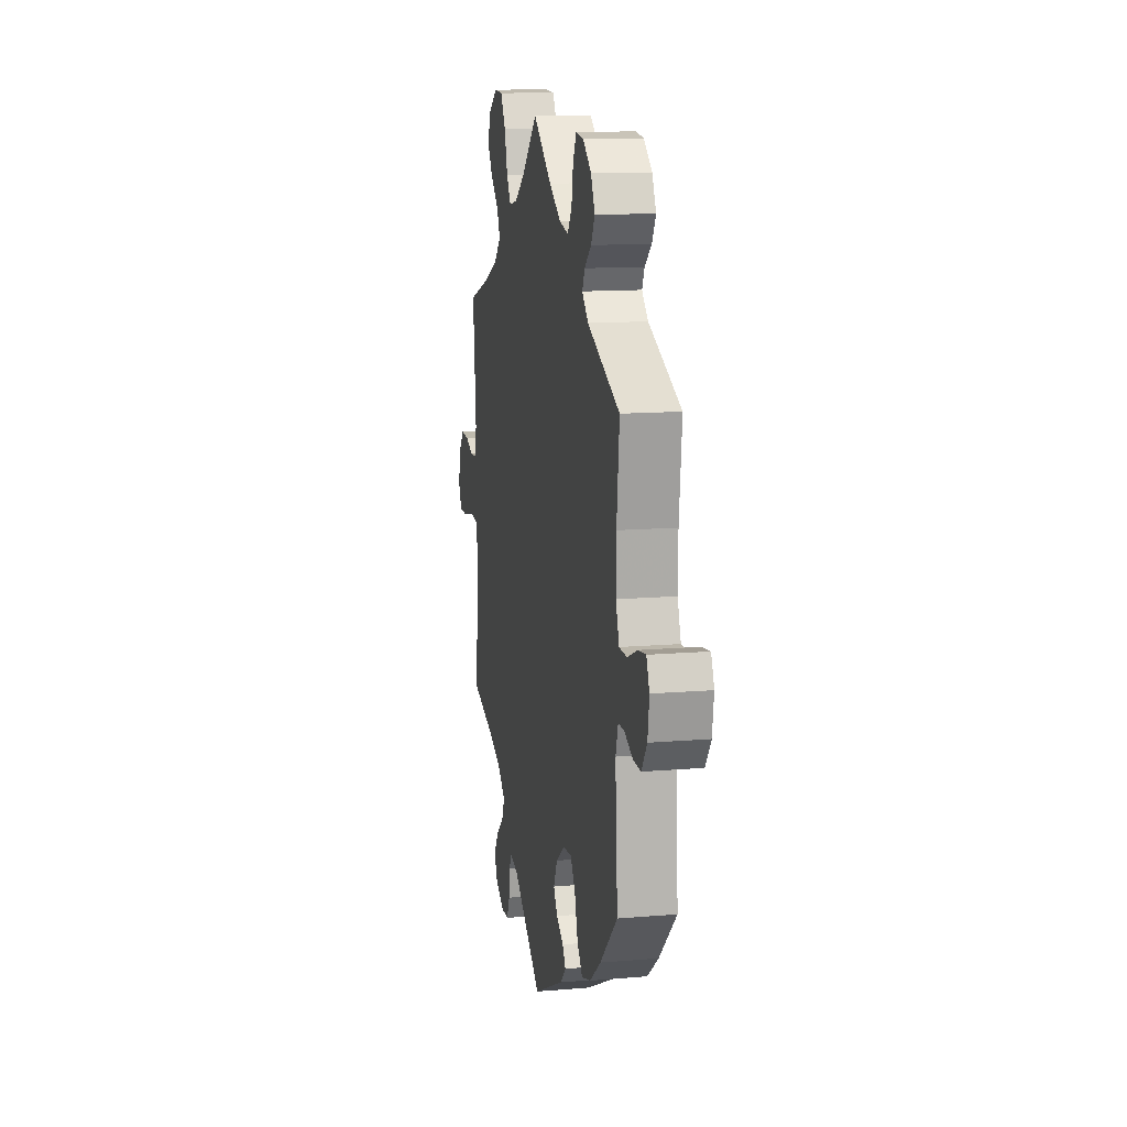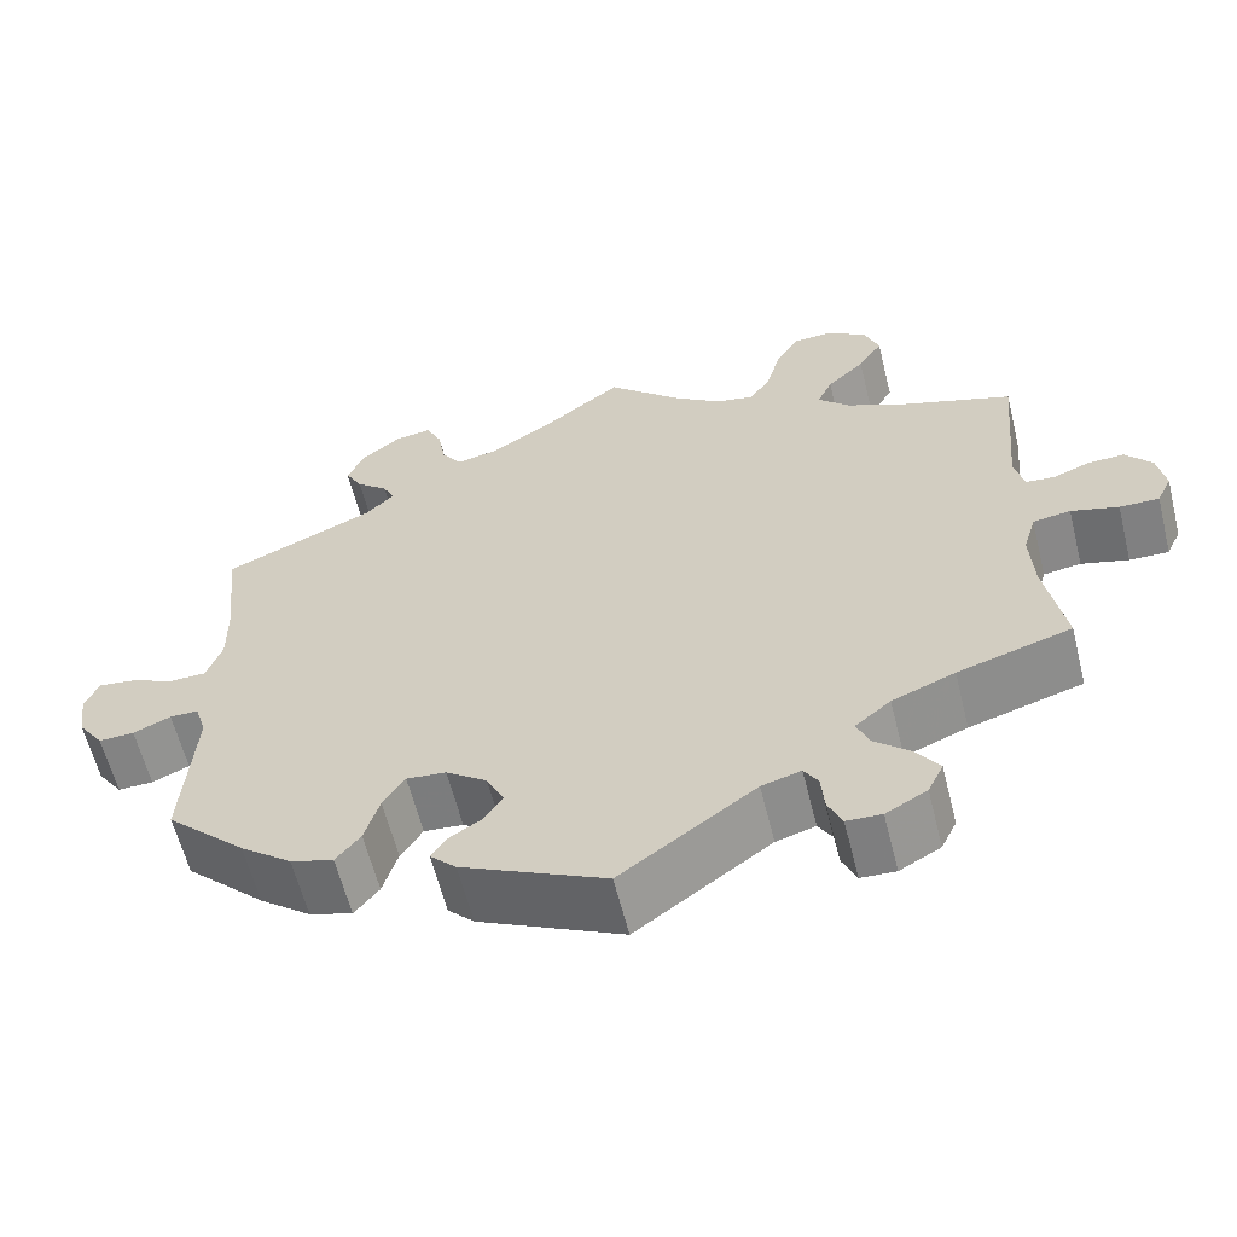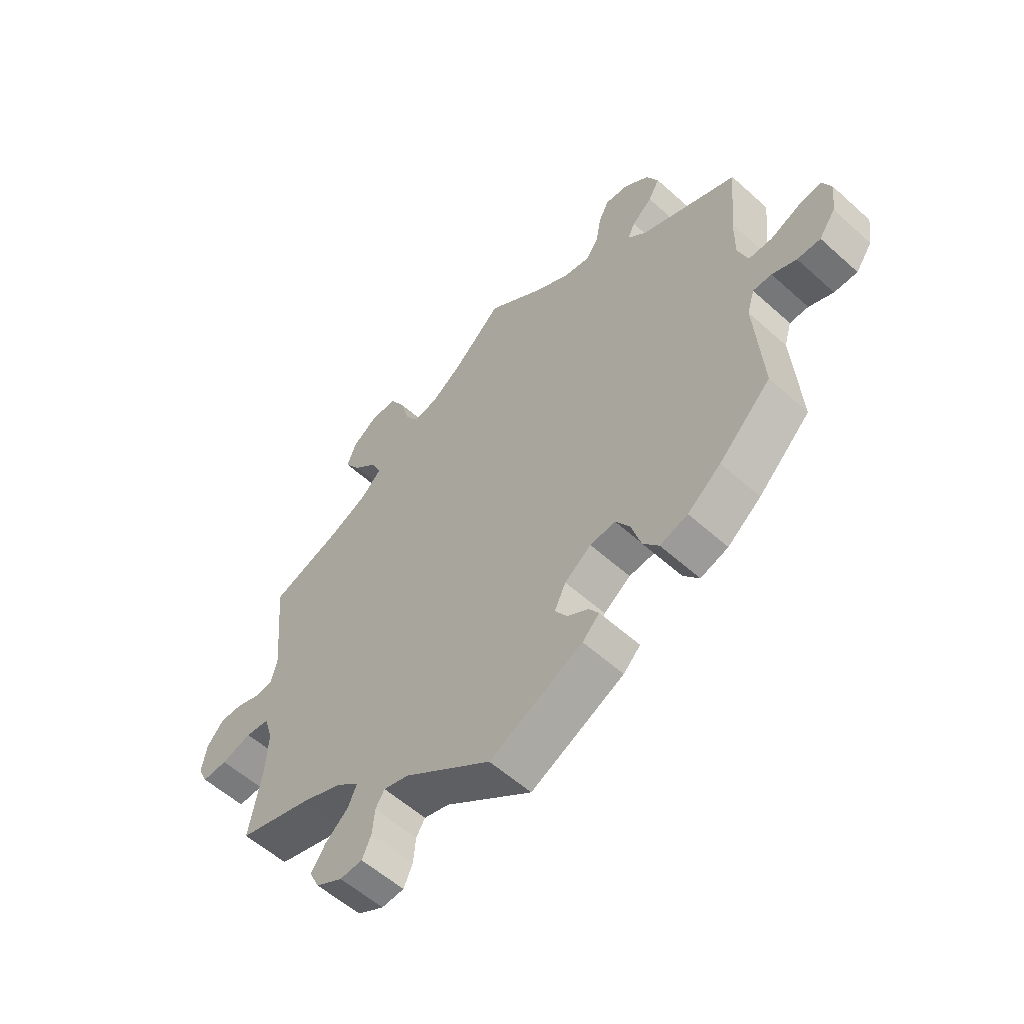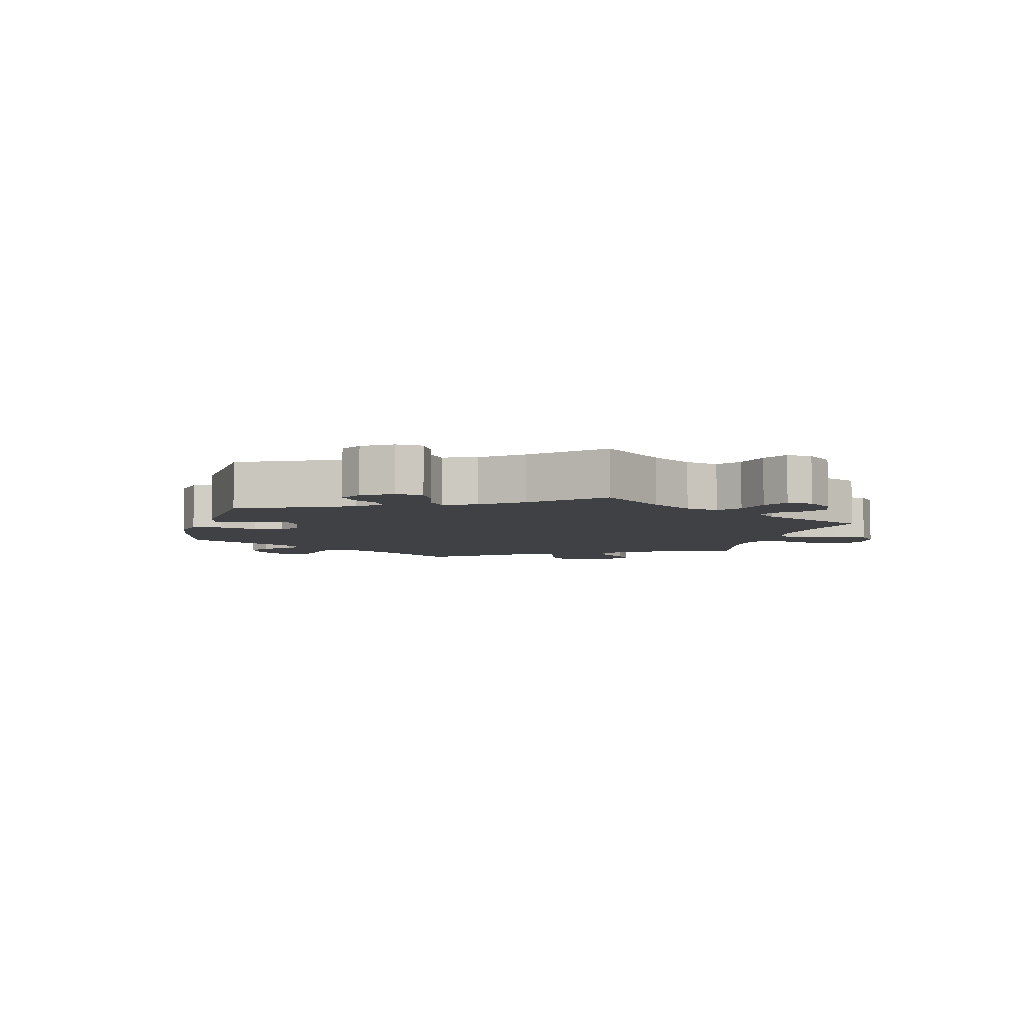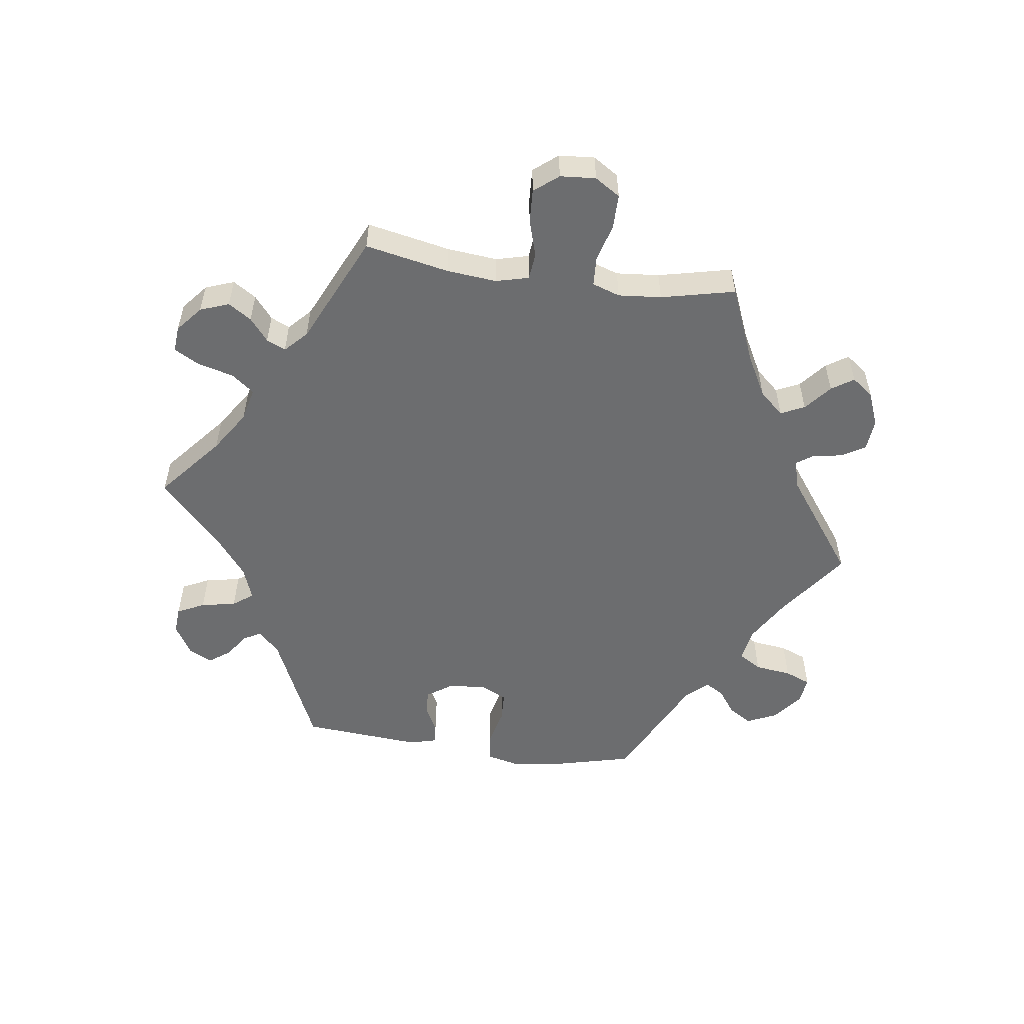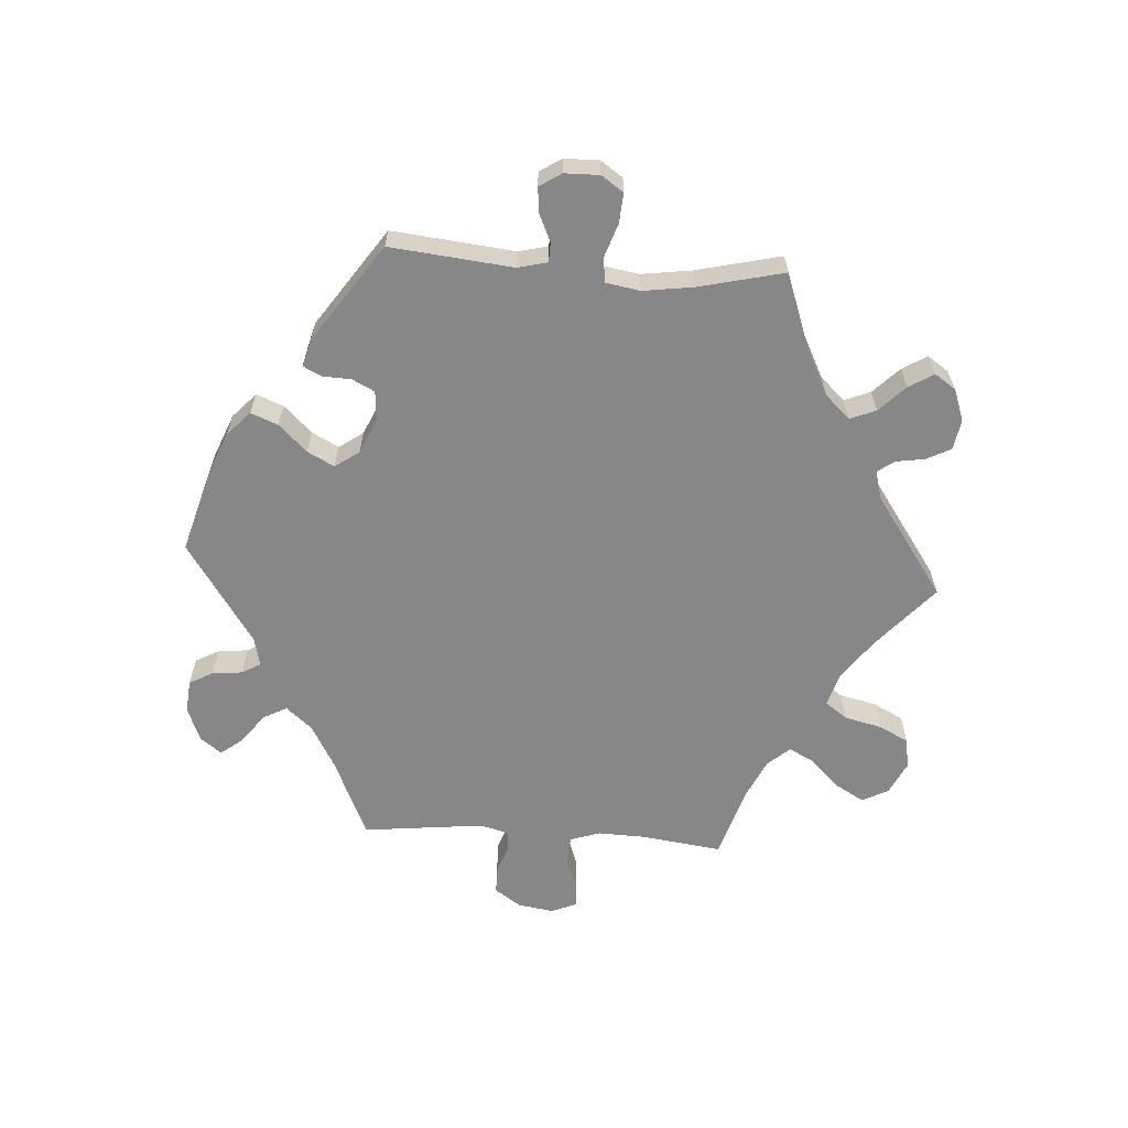
<metadata>
{"format":"obj","ext":"obj","renderer":"f3d","projection":"perspective","resolution":1024,"background":"white","views":[{"elev":13.1,"azim":79.0,"up":"+Z"},{"elev":-60.6,"azim":-166.0,"up":"+Z"},{"elev":-57.0,"azim":46.9,"up":"+Z"},{"elev":-5.6,"azim":-134.3,"up":"+Y"},{"elev":-53.9,"azim":-38.0,"up":"+Y"},{"elev":-62.5,"azim":-153.9,"up":"+Y"}]}
</metadata>
<code>
v -0.154 0.07 -0.467
v -0.199 0.07 -0.454
v -0.215 0.07 -0.48
v -0.219 0.07 -0.525
v -0.235 0.07 -0.561
v -0.275 0.07 -0.563
v -0.322 0.07 -0.537
v -0.34 0.07 -0.5
v -0.314 0.07 -0.462
v -0.273 0.07 -0.426
v -0.258 0.07 -0.391
v -0.299 0.07 -0.357
v -0.371 0.07 -0.328
v -0.501 0.07 -0.289
v -0.479 0.07 -0.165
v -0.475 0.07 -0.09
v -0.49 0.07 -0.04
v -0.533 0.07 -0.034
v -0.587 0.07 -0.049
v -0.632 0.07 -0.05
v -0.649 0.07 -0.014
v -0.64 0.07 0.037
v -0.61 0.07 0.073
v -0.568 0.07 0.071
v -0.526 0.07 0.055
v -0.494 0.07 0.058
v -0.483 0.07 0.103
v -0.5 0.07 0.289
v -0.376 0.07 0.331
v -0.306 0.07 0.363
v -0.269 0.07 0.399
v -0.286 0.07 0.437
v -0.329 0.07 0.477
v -0.357 0.07 0.52
v -0.34 0.07 0.564
v -0.295 0.07 0.595
v -0.249 0.07 0.593
v -0.223 0.07 0.548
v -0.207 0.07 0.489
v -0.183 0.07 0.452
v -0.139 0.07 0.461
v -0.085 0.07 0.499
v 0 0.07 0.578
v 0.098 0.07 0.503
v 0.161 0.07 0.464
v 0.209 0.07 0.454
v 0.232 0.07 0.487
v 0.241 0.07 0.539
v 0.259 0.07 0.575
v 0.3 0.07 0.57
v 0.344 0.07 0.535
v 0.365 0.07 0.491
v 0.345 0.07 0.455
v 0.309 0.07 0.425
v 0.296 0.07 0.397
v 0.329 0.07 0.365
v 0.501 0.07 0.29
v 0.487 0.07 0.158
v 0.486 0.07 0.08
v 0.504 0.07 0.03
v 0.545 0.07 0.029
v 0.597 0.07 0.051
v 0.639 0.07 0.057
v 0.655 0.07 0.019
v 0.647 0.07 -0.037
v 0.618 0.07 -0.078
v 0.577 0.07 -0.077
v 0.534 0.07 -0.058
v 0.501 0.07 -0.058
v 0.488 0.07 -0.101
v 0.501 0.07 -0.288
v 0.409 0.07 -0.377
v 0.35 0.07 -0.423
v 0.301 0.07 -0.438
v 0.273 0.07 -0.403
v 0.256 0.07 -0.346
v 0.231 0.07 -0.307
v 0.186 0.07 -0.311
v 0.139 0.07 -0.345
v 0.119 0.07 -0.387
v 0.14 0.07 -0.419
v 0.178 0.07 -0.443
v 0.195 0.07 -0.469
v 0.165 0.07 -0.499
v 0 0.07 -0.578
v -0.154 0 -0.467
v -0.199 0 -0.454
v -0.215 0 -0.48
v -0.219 0 -0.525
v -0.235 0 -0.561
v -0.275 0 -0.563
v -0.322 0 -0.537
v -0.34 0 -0.5
v -0.314 0 -0.462
v -0.273 0 -0.426
v -0.258 0 -0.391
v -0.299 0 -0.357
v -0.371 0 -0.328
v -0.501 0 -0.289
v -0.479 0 -0.165
v -0.475 0 -0.09
v -0.49 0 -0.04
v -0.533 0 -0.034
v -0.587 0 -0.049
v -0.632 0 -0.05
v -0.649 0 -0.014
v -0.64 0 0.037
v -0.61 0 0.073
v -0.568 0 0.071
v -0.526 0 0.055
v -0.494 0 0.058
v -0.483 0 0.103
v -0.5 0 0.289
v -0.376 0 0.331
v -0.306 0 0.363
v -0.269 0 0.399
v -0.286 0 0.437
v -0.329 0 0.477
v -0.357 0 0.52
v -0.34 0 0.564
v -0.295 0 0.595
v -0.249 0 0.593
v -0.223 0 0.548
v -0.207 0 0.489
v -0.183 0 0.452
v -0.139 0 0.461
v -0.085 0 0.499
v 0 0 0.578
v 0.098 0 0.503
v 0.161 0 0.464
v 0.209 0 0.454
v 0.232 0 0.487
v 0.241 0 0.539
v 0.259 0 0.575
v 0.3 0 0.57
v 0.344 0 0.535
v 0.365 0 0.491
v 0.345 0 0.455
v 0.309 0 0.425
v 0.296 0 0.397
v 0.329 0 0.365
v 0.501 0 0.29
v 0.487 0 0.158
v 0.486 0 0.08
v 0.504 0 0.03
v 0.545 0 0.029
v 0.597 0 0.051
v 0.639 0 0.057
v 0.655 0 0.019
v 0.647 0 -0.037
v 0.618 0 -0.078
v 0.577 0 -0.077
v 0.534 0 -0.058
v 0.501 0 -0.058
v 0.488 0 -0.101
v 0.501 0 -0.288
v 0.409 0 -0.377
v 0.35 0 -0.423
v 0.301 0 -0.438
v 0.273 0 -0.403
v 0.256 0 -0.346
v 0.231 0 -0.307
v 0.186 0 -0.311
v 0.139 0 -0.345
v 0.119 0 -0.387
v 0.14 0 -0.419
v 0.178 0 -0.443
v 0.195 0 -0.469
v 0.165 0 -0.499
v 0 0 -0.578
f 84 85 1
f 81 82 83 84
f 80 81 84 1
f 79 80 1 2
f 78 79 2
f 73 74 75 76
f 73 76 77
f 70 71 72 73
f 69 70 73 77
f 65 66 67 68
f 65 68 69
f 64 65 69
f 61 62 63 64
f 60 61 64 69
f 59 60 69 77
f 56 57 58
f 55 56 58 59
f 51 52 53 54
f 51 54 55
f 50 51 55
f 47 48 49 50
f 46 47 50 55
f 45 46 55 59
f 42 43 44
f 41 42 44 45
f 40 41 45 59
f 36 37 38 39
f 36 39 40
f 35 36 40
f 32 33 34 35
f 31 32 35 40
f 30 31 40 59
f 27 28 29
f 26 27 29 30
f 22 23 24 25
f 22 25 26
f 21 22 26
f 18 19 20 21
f 17 18 21 26
f 16 17 26 30
f 13 14 15
f 12 13 15 16
f 11 12 16 30
f 7 8 9 10
f 5 6 7 10
f 3 4 5 10
f 2 3 10 11
f 78 2 11 30
f 30 59 77 78
f 86 170 169
f 169 168 167 166
f 86 169 166 165
f 87 86 165 164
f 87 164 163
f 161 160 159 158
f 162 161 158
f 158 157 156 155
f 162 158 155 154
f 153 152 151 150
f 154 153 150
f 154 150 149
f 149 148 147 146
f 154 149 146 145
f 162 154 145 144
f 143 142 141
f 144 143 141 140
f 139 138 137 136
f 140 139 136
f 140 136 135
f 135 134 133 132
f 140 135 132 131
f 144 140 131 130
f 129 128 127
f 130 129 127 126
f 144 130 126 125
f 124 123 122 121
f 125 124 121
f 125 121 120
f 120 119 118 117
f 125 120 117 116
f 144 125 116 115
f 114 113 112
f 115 114 112 111
f 110 109 108 107
f 111 110 107
f 111 107 106
f 106 105 104 103
f 111 106 103 102
f 115 111 102 101
f 100 99 98
f 101 100 98 97
f 115 101 97 96
f 95 94 93 92
f 95 92 91 90
f 95 90 89 88
f 96 95 88 87
f 115 96 87 163
f 163 162 144 115
f 1 86 87 2
f 2 87 88 3
f 3 88 89 4
f 4 89 90 5
f 5 90 91 6
f 6 91 92 7
f 7 92 93 8
f 8 93 94 9
f 9 94 95 10
f 10 95 96 11
f 11 96 97 12
f 12 97 98 13
f 13 98 99 14
f 14 99 100 15
f 15 100 101 16
f 16 101 102 17
f 17 102 103 18
f 18 103 104 19
f 19 104 105 20
f 20 105 106 21
f 21 106 107 22
f 22 107 108 23
f 23 108 109 24
f 24 109 110 25
f 25 110 111 26
f 26 111 112 27
f 27 112 113 28
f 28 113 114 29
f 29 114 115 30
f 30 115 116 31
f 31 116 117 32
f 32 117 118 33
f 33 118 119 34
f 34 119 120 35
f 35 120 121 36
f 36 121 122 37
f 37 122 123 38
f 38 123 124 39
f 39 124 125 40
f 40 125 126 41
f 41 126 127 42
f 42 127 128 43
f 43 128 129 44
f 44 129 130 45
f 45 130 131 46
f 46 131 132 47
f 47 132 133 48
f 48 133 134 49
f 49 134 135 50
f 50 135 136 51
f 51 136 137 52
f 52 137 138 53
f 53 138 139 54
f 54 139 140 55
f 55 140 141 56
f 56 141 142 57
f 57 142 143 58
f 58 143 144 59
f 59 144 145 60
f 60 145 146 61
f 61 146 147 62
f 62 147 148 63
f 63 148 149 64
f 64 149 150 65
f 65 150 151 66
f 66 151 152 67
f 67 152 153 68
f 68 153 154 69
f 69 154 155 70
f 70 155 156 71
f 71 156 157 72
f 72 157 158 73
f 73 158 159 74
f 74 159 160 75
f 75 160 161 76
f 76 161 162 77
f 77 162 163 78
f 78 163 164 79
f 79 164 165 80
f 80 165 166 81
f 81 166 167 82
f 82 167 168 83
f 83 168 169 84
f 84 169 170 85
f 85 170 86 1

</code>
